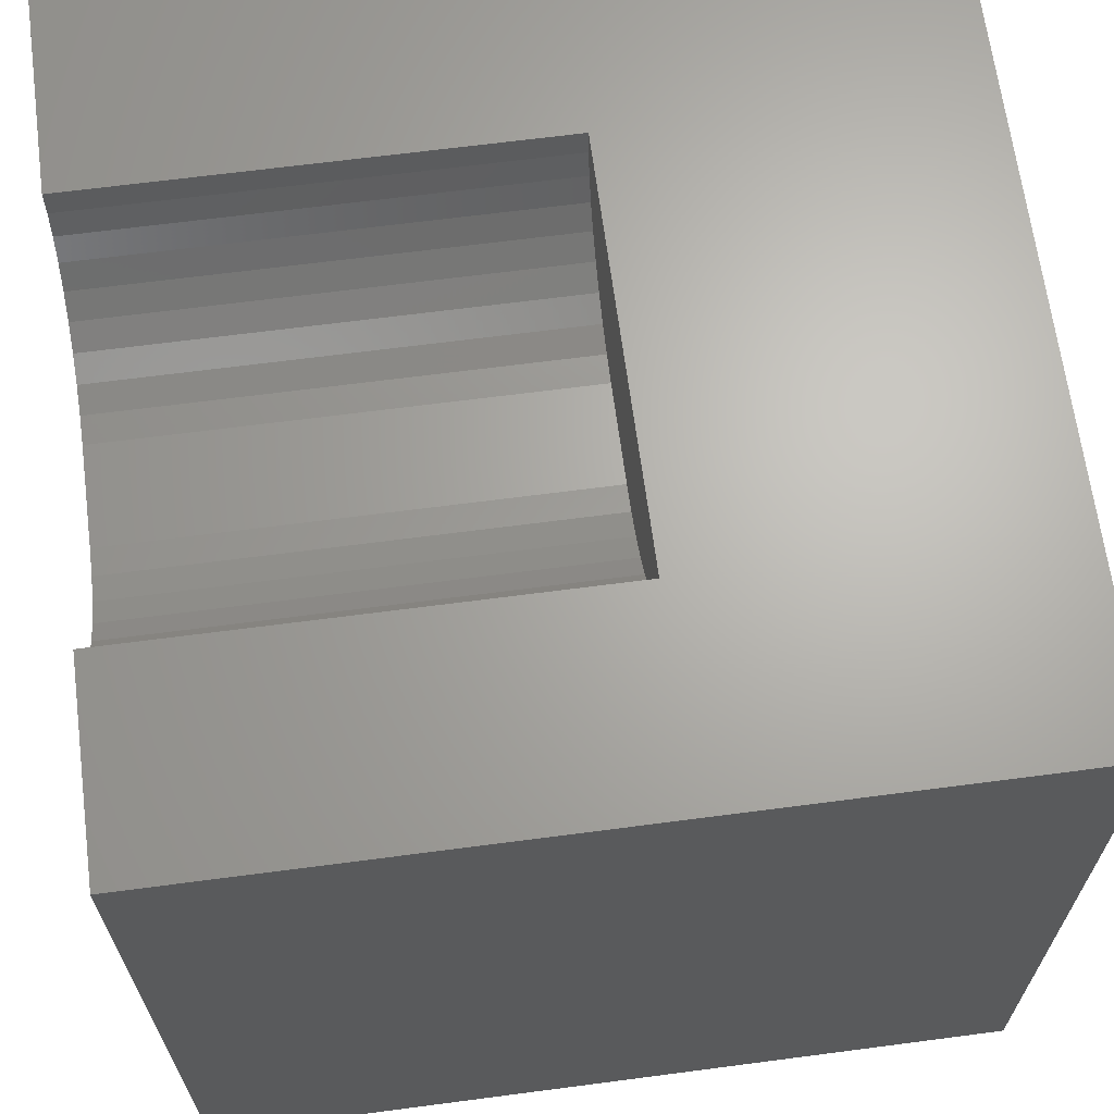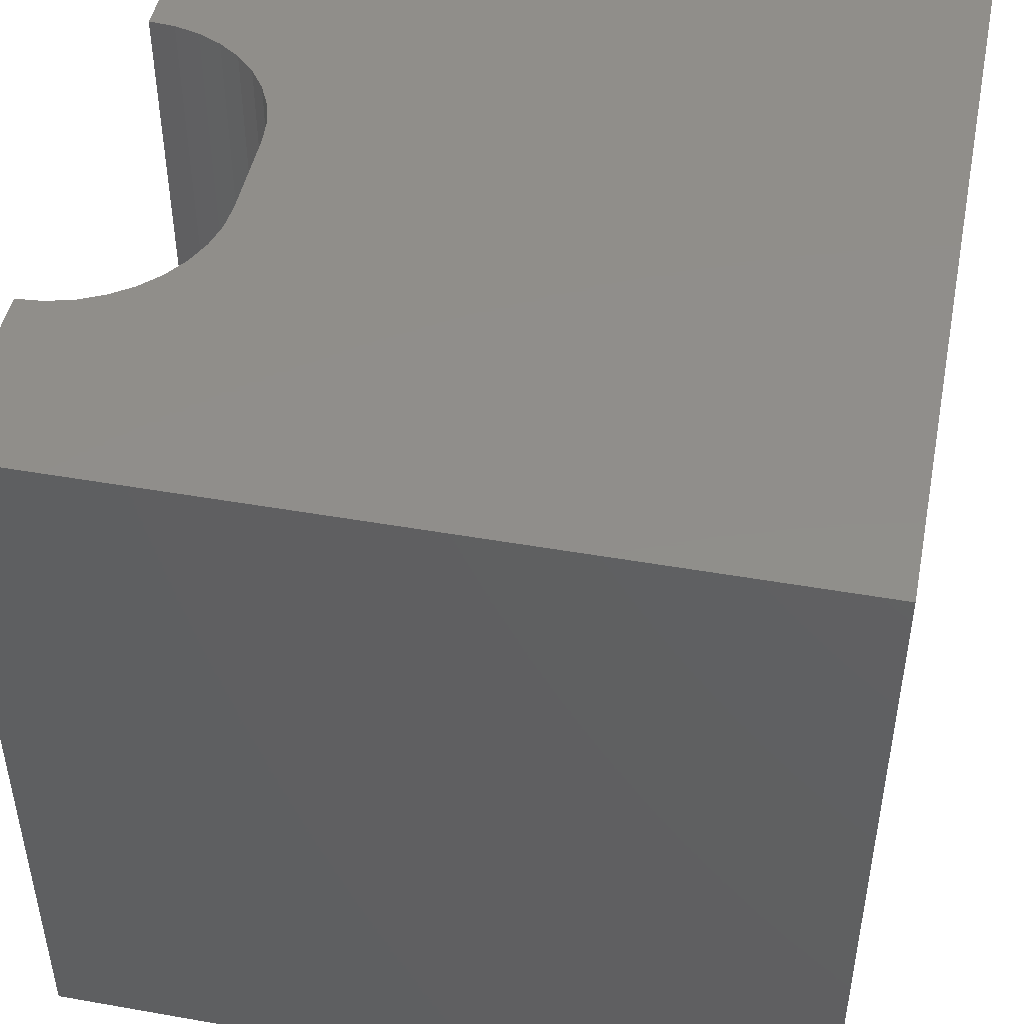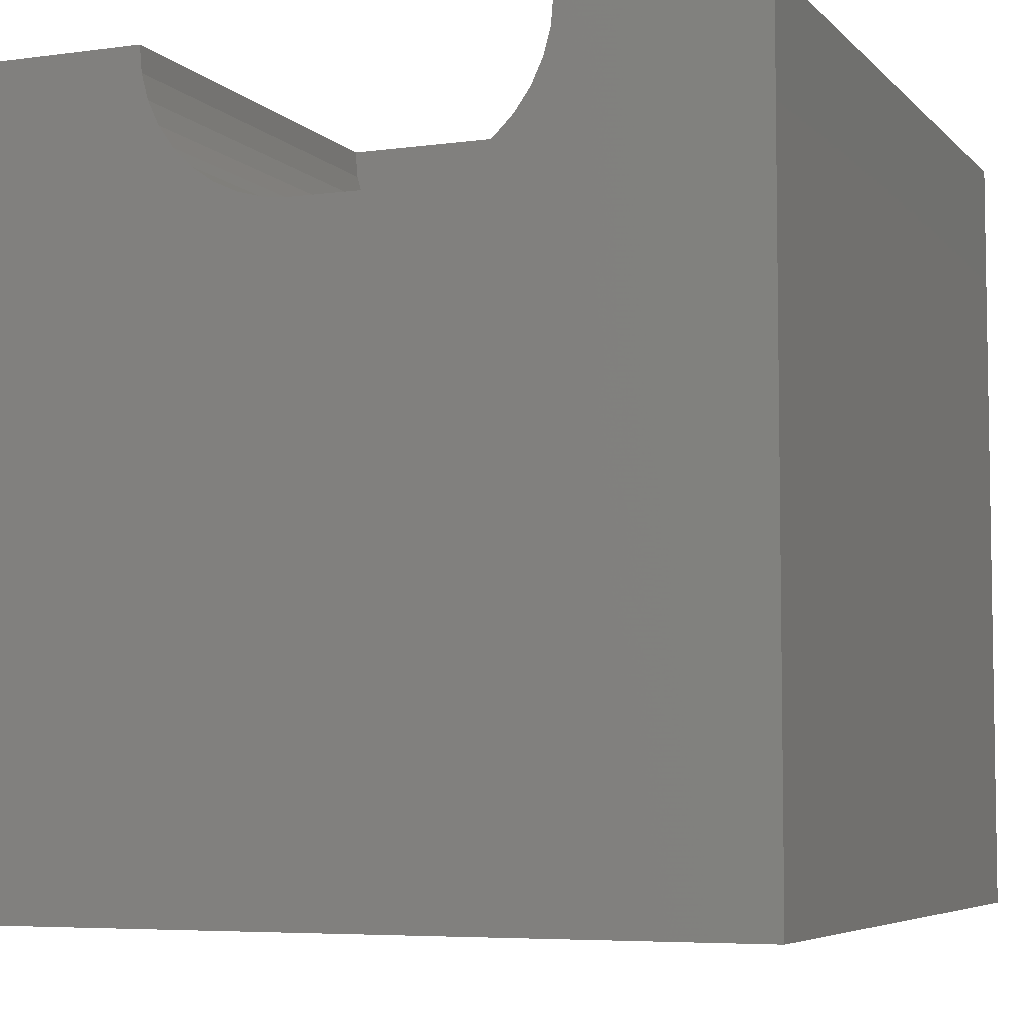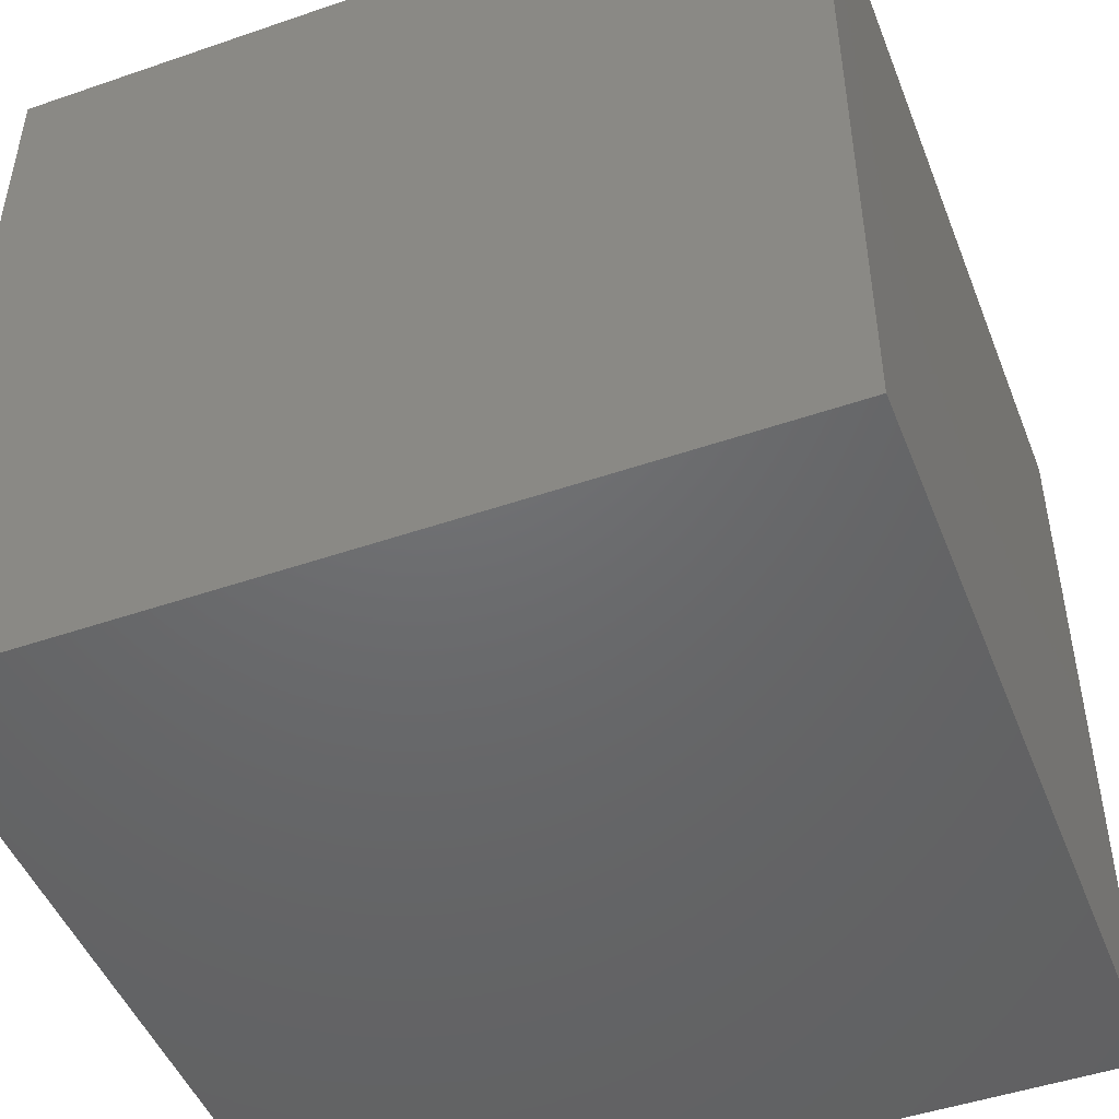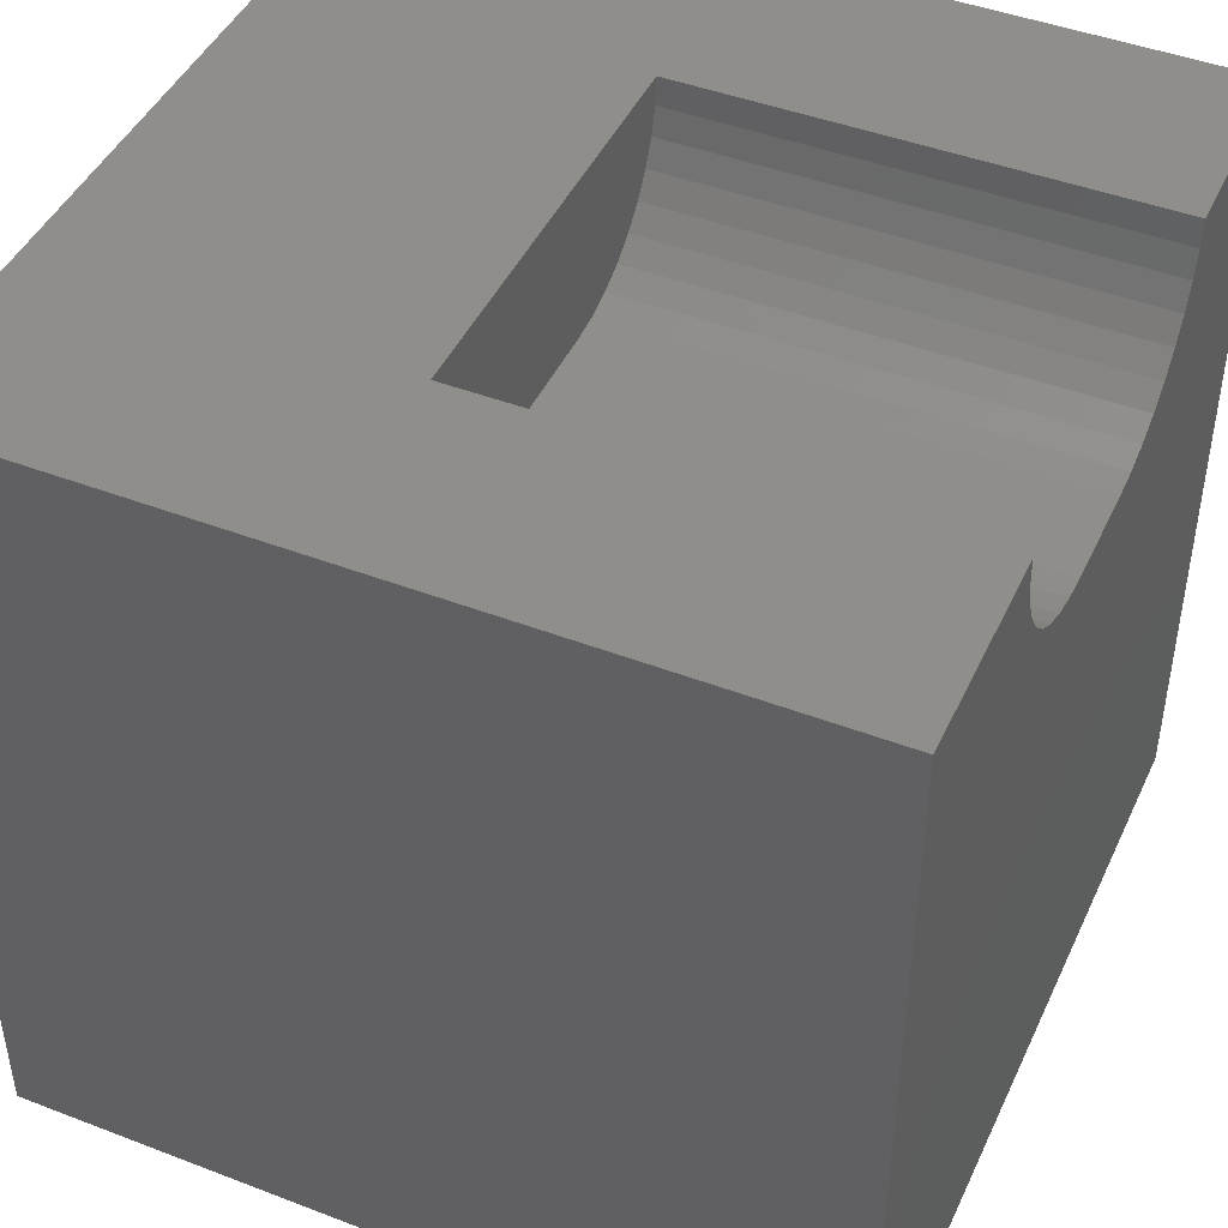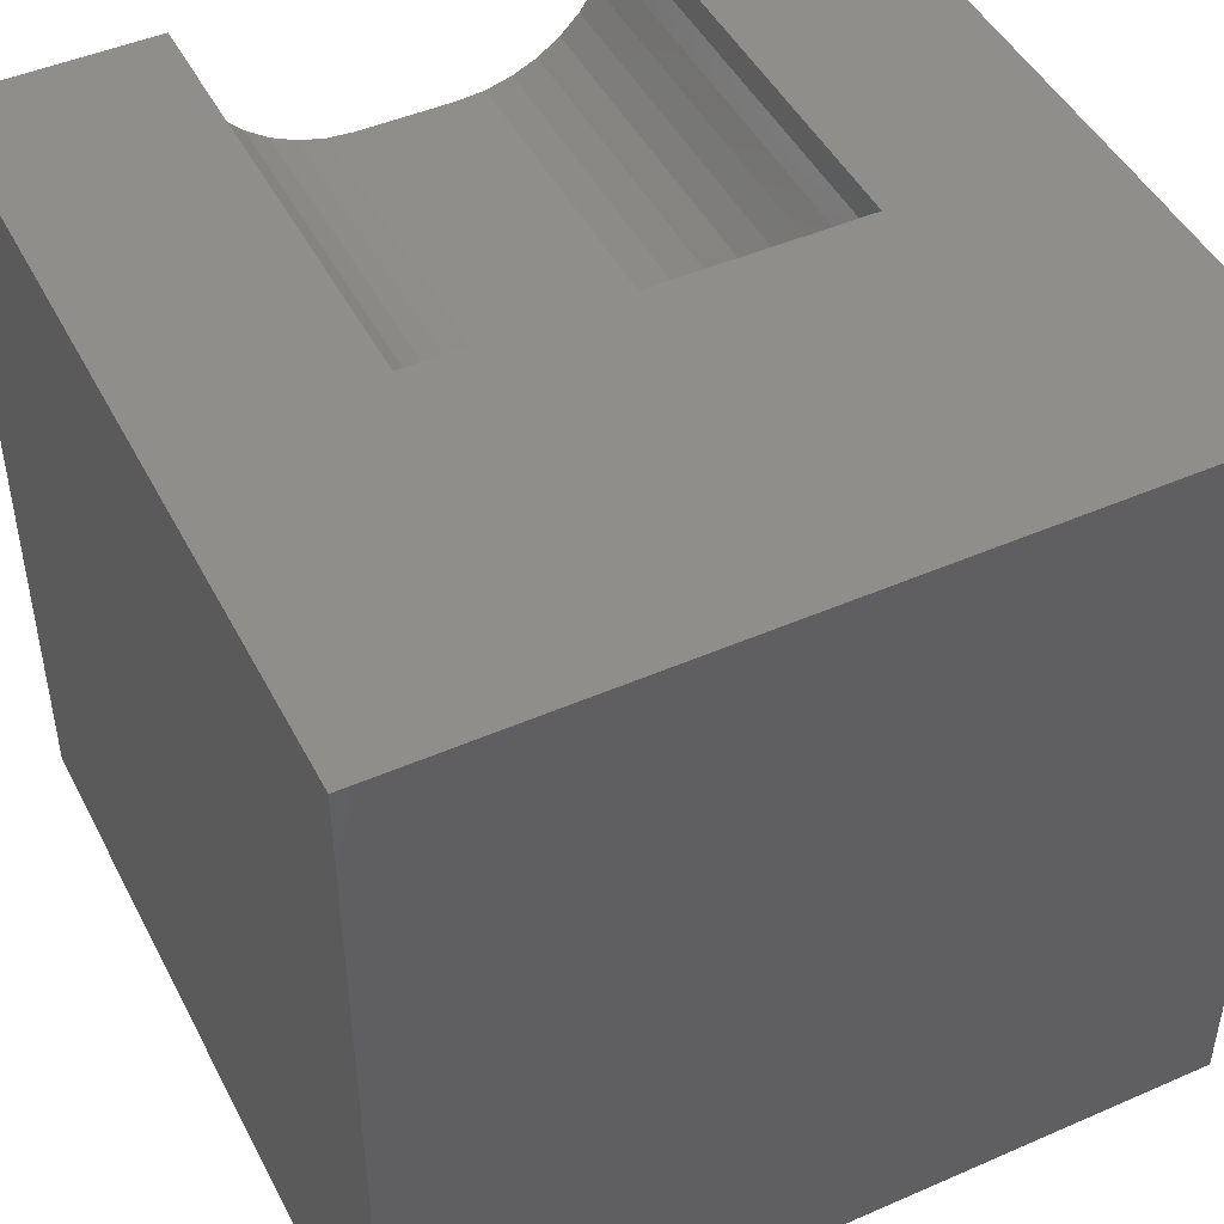
<metadata>
{"format":"stl","ext":"stl","renderer":"f3d","projection":"perspective","resolution":1024,"background":"white","views":[{"elev":66.2,"azim":82.5,"up":"+Y"},{"elev":46.9,"azim":-78.7,"up":"+Z"},{"elev":-5.8,"azim":22.4,"up":"+Y"},{"elev":-48.0,"azim":-68.9,"up":"+Z"},{"elev":44.9,"azim":-66.0,"up":"+Y"},{"elev":46.7,"azim":153.6,"up":"+Y"}]}
</metadata>
<code>
# stl→obj: 48 verts, 92 faces
v 0 10 10
v 0 10 0
v 0 0 10
v 0 0 0
v 2.49 9.664 10
v 2.461 10 10
v 7.086 8.756 10
v 6.848 8.517 10
v 10 0 10
v 6.571 8.324 10
v 6.266 8.181 10
v 7.539 10 10
v 7.51 9.664 10
v 10 10 10
v 7.422 9.338 10
v 7.28 9.032 10
v 5.94 8.094 10
v 5.604 8.065 10
v 4.396 8.065 10
v 4.06 8.094 10
v 3.734 8.181 10
v 3.429 8.324 10
v 3.152 8.517 10
v 2.914 8.756 10
v 2.72 9.032 10
v 2.578 9.338 10
v 10 10 0
v 10 0 0
v 7.539 10 4.336
v 2.461 10 4.336
v 2.49 9.664 4.336
v 2.578 9.338 4.336
v 2.72 9.032 4.336
v 2.914 8.756 4.336
v 3.152 8.517 4.336
v 3.429 8.324 4.336
v 3.734 8.181 4.336
v 4.06 8.094 4.336
v 4.396 8.065 4.336
v 5.604 8.065 4.336
v 5.94 8.094 4.336
v 6.266 8.181 4.336
v 6.571 8.324 4.336
v 6.848 8.517 4.336
v 7.086 8.756 4.336
v 7.28 9.032 4.336
v 7.422 9.338 4.336
v 7.51 9.664 4.336
f 1 2 3
f 3 2 4
f 5 6 1
f 7 8 9
f 9 8 10
f 9 10 11
f 12 13 14
f 14 13 15
f 14 15 9
f 9 15 16
f 9 16 7
f 11 17 9
f 9 17 18
f 9 18 3
f 3 18 19
f 3 19 20
f 20 21 3
f 3 21 22
f 3 22 23
f 23 24 3
f 3 24 25
f 3 25 1
f 1 25 26
f 1 26 5
f 27 14 28
f 28 14 9
f 2 27 4
f 4 27 28
f 12 14 29
f 29 14 27
f 29 27 30
f 30 27 2
f 30 2 6
f 6 2 1
f 28 9 4
f 4 9 3
f 30 6 5
f 30 5 31
f 31 5 26
f 31 26 32
f 32 26 25
f 32 25 33
f 33 25 24
f 33 24 34
f 34 24 23
f 34 23 35
f 35 23 22
f 35 22 36
f 36 22 21
f 36 21 37
f 37 21 20
f 37 20 38
f 38 20 19
f 38 19 39
f 40 18 17
f 40 17 41
f 41 17 11
f 41 11 42
f 42 11 10
f 42 10 43
f 43 10 8
f 43 8 44
f 44 8 7
f 44 7 45
f 45 7 16
f 45 16 46
f 46 16 15
f 46 15 47
f 47 15 13
f 47 13 48
f 48 13 12
f 48 12 29
f 29 30 39
f 39 40 29
f 29 40 41
f 29 41 42
f 32 33 31
f 31 33 34
f 31 34 35
f 35 36 31
f 31 36 37
f 31 37 30
f 30 37 38
f 30 38 39
f 42 43 29
f 29 43 44
f 29 44 45
f 45 46 29
f 29 46 47
f 29 47 48
f 40 39 18
f 18 39 19

</code>
